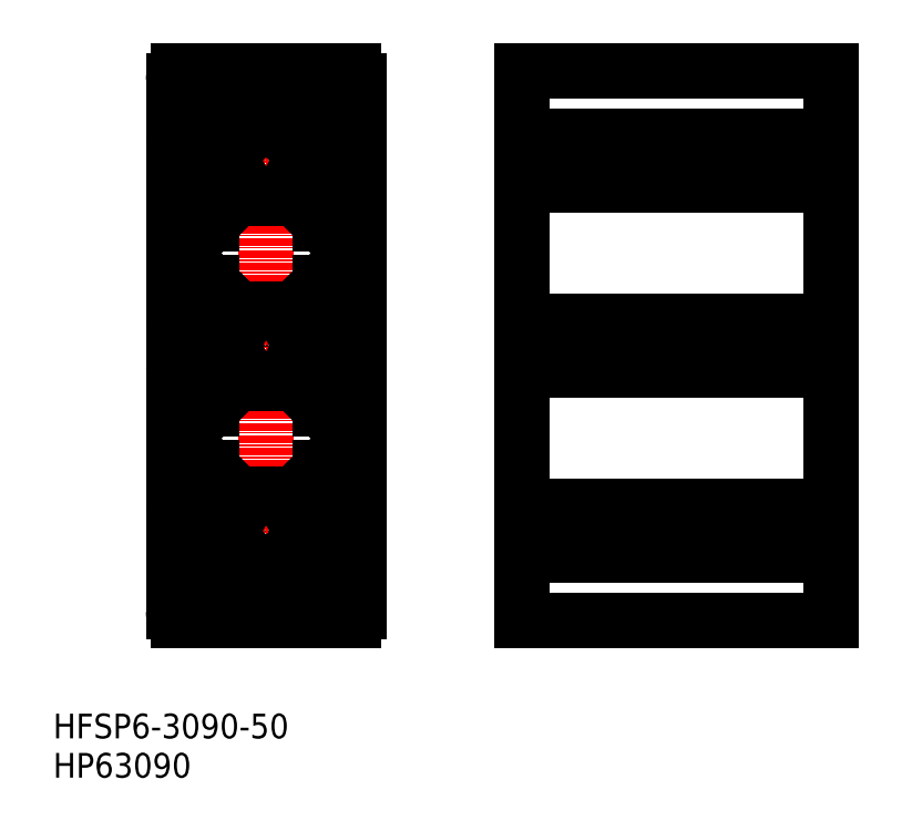
<metadata>
{"format":"dxf","ext":"dxf","renderer":"ezdxf+matplotlib","layout":"modelspace","background":"white","min_lineweight":24,"dpi":150}
</metadata>
<code>
0
SECTION
2
ENTITIES
0
CIRCLE
8
0
10
42.32
20
100
30
0
40
3.4
0
LINE
8
0
10
48.32
20
95.41
30
0
11
48.32
21
99.48
31
0
0
LINE
8
0
10
36.32
20
104.6
30
0
11
36.32
21
100.5
31
0
0
LINE
8
CENTER
10
42.32
20
117.5
30
0
11
42.32
21
22.5
31
0
0
LINE
8
0
10
37.73
20
94
30
0
11
33.48
21
89.75
31
0
0
LINE
8
0
10
33.48
20
59.75
30
0
11
37.73
21
64
31
0
0
LINE
8
0
10
33.48
20
59.75
30
0
11
37.73
21
64
31
0
0
LINE
8
0
10
33.48
20
80.25
30
0
11
37.73
21
76
31
0
0
LINE
8
0
10
33.48
20
80.25
30
0
11
37.73
21
76
31
0
0
LINE
8
0
10
37.73
20
46
30
0
11
33.48
21
50.25
31
0
0
LINE
8
0
10
38.32
20
25.4
30
0
11
28.12
21
25.4
31
0
0
LINE
8
0
10
34.07
20
27
30
0
11
38.32
21
27
31
0
0
LINE
8
0
10
37.73
20
34
30
0
11
34.07
21
30.34
31
0
0
LINE
8
CENTER
10
24.82
20
70
30
0
11
59.82
21
70
31
0
0
TEXT
8
0
10
7.798
20
6.368
30
0
40
4
1
HFSP6-3090-50
0
LINE
8
0
10
50.57
20
30.34
30
0
11
46.9
21
34
31
0
0
LINE
8
0
10
48.32
20
35.41
30
0
11
51.98
21
31.75
31
0
0
TEXT
8
0
10
7.798
20
-1e-07
30
0
40
4
1
HP63090
0
LINE
8
0
10
56.52
20
25.4
30
0
11
46.32
21
25.4
31
0
0
LINE
8
0
10
46.32
20
27
30
0
11
50.57
21
27
31
0
0
LINE
8
CENTER
10
53.94
20
31.97
30
0
11
53.94
21
24.77
31
0
0
CIRCLE
8
0
10
53.94
20
28.37
30
0
40
2.1
0
LINE
8
0
10
51.98
20
31.75
30
0
11
55.32
21
31.75
31
0
0
LINE
8
CENTER
10
50.34
20
28.37
30
0
11
57.54
21
28.37
31
0
0
LINE
8
0
10
50.57
20
27
30
0
11
50.57
21
30.34
31
0
0
LINE
8
0
10
46.32
20
25.4
30
0
11
46.32
21
27
31
0
0
LINE
8
0
10
38.32
20
27
30
0
11
38.32
21
25.4
31
0
0
LINE
8
0
10
48.32
20
74.59
30
0
11
48.32
21
70.52
31
0
0
LINE
8
0
10
51.15
20
50.25
30
0
11
46.9
21
46
31
0
0
LINE
8
0
10
48.32
20
44.59
30
0
11
48.32
21
40.52
31
0
0
LINE
8
0
10
55.32
20
36
30
0
11
57.02
21
36
31
0
0
LINE
8
0
10
55.32
20
48.25
30
0
11
51.98
21
48.25
31
0
0
LINE
8
0
10
57.02
20
44
30
0
11
55.32
21
44
31
0
0
LINE
8
0
10
51.98
20
48.25
30
0
11
48.32
21
44.59
31
0
0
CIRCLE
8
0
10
42.32
20
40
30
0
40
3.4
0
LINE
8
0
10
46.9
20
64
30
0
11
51.15
21
59.75
31
0
0
LINE
8
0
10
46.9
20
64
30
0
11
51.15
21
59.75
31
0
0
LINE
8
0
10
54.32
20
58.75
30
0
11
54.32
21
51.25
31
0
0
LINE
8
0
10
54.32
20
58.75
30
0
11
54.32
21
51.25
31
0
0
LINE
8
0
10
53.32
20
50.25
30
0
11
51.15
21
50.25
31
0
0
LINE
8
0
10
53.32
20
50.25
30
0
11
51.15
21
50.25
31
0
0
ARC
8
0
10
53.32
20
51.25
30
0
40
1
50
270
51
0
0
ARC
8
0
10
53.32
20
51.25
30
0
40
1
50
270
51
0
0
LINE
8
0
10
51.98
20
61.75
30
0
11
55.32
21
61.75
31
0
0
LINE
8
0
10
51.15
20
59.75
30
0
11
53.32
21
59.75
31
0
0
LINE
8
0
10
51.15
20
59.75
30
0
11
53.32
21
59.75
31
0
0
ARC
8
0
10
53.32
20
58.75
30
0
40
1
50
0
51
90
0
ARC
8
0
10
53.32
20
58.75
30
0
40
1
50
0
51
90
0
LINE
8
0
10
48.32
20
65.41
30
0
11
51.98
21
61.75
31
0
0
LINE
8
0
10
54.32
20
81.25
30
0
11
54.32
21
88.75
31
0
0
LINE
8
0
10
54.32
20
81.25
30
0
11
54.32
21
88.75
31
0
0
LINE
8
0
10
46.9
20
76
30
0
11
51.15
21
80.25
31
0
0
LINE
8
0
10
46.9
20
76
30
0
11
51.15
21
80.25
31
0
0
LINE
8
0
10
55.32
20
66
30
0
11
57.02
21
66
31
0
0
LINE
8
0
10
55.32
20
74
30
0
11
57.02
21
74
31
0
0
LINE
8
0
10
51.15
20
80.25
30
0
11
53.32
21
80.25
31
0
0
LINE
8
0
10
51.15
20
80.25
30
0
11
53.32
21
80.25
31
0
0
LINE
8
0
10
51.98
20
78.25
30
0
11
55.32
21
78.25
31
0
0
ARC
8
0
10
53.32
20
81.25
30
0
40
1
50
270
51
0
0
ARC
8
0
10
53.32
20
81.25
30
0
40
1
50
270
51
0
0
LINE
8
0
10
48.32
20
74.59
30
0
11
51.98
21
78.25
31
0
0
CIRCLE
8
0
10
42.32
20
70
30
0
40
3.4
0
LINE
8
0
10
51.15
20
89.75
30
0
11
46.9
21
94
31
0
0
LINE
8
0
10
53.32
20
89.75
30
0
11
51.15
21
89.75
31
0
0
LINE
8
0
10
53.32
20
89.75
30
0
11
51.15
21
89.75
31
0
0
ARC
8
0
10
53.32
20
88.75
30
0
40
1
50
0
51
90
0
ARC
8
0
10
53.32
20
88.75
30
0
40
1
50
0
51
90
0
LINE
8
0
10
55.32
20
91.75
30
0
11
51.98
21
91.75
31
0
0
LINE
8
0
10
57.02
20
96
30
0
11
55.32
21
96
31
0
0
LINE
8
0
10
51.98
20
91.75
30
0
11
48.32
21
95.41
31
0
0
LINE
8
0
10
32.65
20
31.75
30
0
11
36.32
21
35.41
31
0
0
LINE
8
CENTER
10
30.69
20
31.97
30
0
11
30.69
21
24.77
31
0
0
CIRCLE
8
0
10
30.69
20
28.37
30
0
40
2.1
0
LINE
8
0
10
29.32
20
31.75
30
0
11
32.65
21
31.75
31
0
0
LINE
8
CENTER
10
27.09
20
28.37
30
0
11
34.29
21
28.37
31
0
0
LINE
8
0
10
34.07
20
30.34
30
0
11
34.07
21
27
31
0
0
LINE
8
0
10
36.32
20
65.41
30
0
11
36.32
21
69.48
31
0
0
LINE
8
0
10
36.32
20
35.41
30
0
11
36.32
21
39.48
31
0
0
LINE
8
0
10
27.62
20
36
30
0
11
29.32
21
36
31
0
0
LINE
8
0
10
32.65
20
48.25
30
0
11
29.32
21
48.25
31
0
0
LINE
8
0
10
36.32
20
44.59
30
0
11
32.65
21
48.25
31
0
0
LINE
8
0
10
29.32
20
44
30
0
11
27.62
21
44
31
0
0
LINE
8
0
10
30.32
20
51.25
30
0
11
30.32
21
58.75
31
0
0
LINE
8
0
10
30.32
20
51.25
30
0
11
30.32
21
58.75
31
0
0
LINE
8
0
10
33.48
20
50.25
30
0
11
31.32
21
50.25
31
0
0
LINE
8
0
10
33.48
20
50.25
30
0
11
31.32
21
50.25
31
0
0
ARC
8
0
10
31.32
20
51.25
30
0
40
1
50
180
51
270
0
ARC
8
0
10
31.32
20
51.25
30
0
40
1
50
180
51
270
0
LINE
8
0
10
29.32
20
61.75
30
0
11
32.65
21
61.75
31
0
0
LINE
8
0
10
31.32
20
59.75
30
0
11
33.48
21
59.75
31
0
0
LINE
8
0
10
31.32
20
59.75
30
0
11
33.48
21
59.75
31
0
0
LINE
8
0
10
32.65
20
61.75
30
0
11
36.32
21
65.41
31
0
0
ARC
8
0
10
31.32
20
58.75
30
0
40
1
50
90
51
180
0
ARC
8
0
10
31.32
20
58.75
30
0
40
1
50
90
51
180
0
LINE
8
0
10
30.32
20
88.75
30
0
11
30.32
21
81.25
31
0
0
LINE
8
0
10
30.32
20
88.75
30
0
11
30.32
21
81.25
31
0
0
LINE
8
0
10
27.32
20
95.7
30
0
11
27.32
21
74.3
31
0
0
LINE
8
0
10
27.62
20
66
30
0
11
29.32
21
66
31
0
0
LINE
8
0
10
27.62
20
74
30
0
11
29.32
21
74
31
0
0
LINE
8
0
10
31.32
20
80.25
30
0
11
33.48
21
80.25
31
0
0
LINE
8
0
10
31.32
20
80.25
30
0
11
33.48
21
80.25
31
0
0
LINE
8
0
10
29.32
20
78.25
30
0
11
32.65
21
78.25
31
0
0
LINE
8
0
10
32.65
20
78.25
30
0
11
36.32
21
74.59
31
0
0
ARC
8
0
10
31.32
20
81.25
30
0
40
1
50
180
51
270
0
ARC
8
0
10
31.32
20
81.25
30
0
40
1
50
180
51
270
0
LINE
8
0
10
33.48
20
89.75
30
0
11
31.32
21
89.75
31
0
0
LINE
8
0
10
33.48
20
89.75
30
0
11
31.32
21
89.75
31
0
0
ARC
8
0
10
31.32
20
88.75
30
0
40
1
50
90
51
180
0
ARC
8
0
10
31.32
20
88.75
30
0
40
1
50
90
51
180
0
LINE
8
0
10
32.65
20
91.75
30
0
11
29.32
21
91.75
31
0
0
LINE
8
0
10
36.32
20
95.41
30
0
11
32.65
21
91.75
31
0
0
LINE
8
0
10
29.32
20
96
30
0
11
27.62
21
96
31
0
0
LINE
8
0
10
83.84
20
114.6
30
0
11
83.84
21
25.4
31
0
0
LINE
8
0
10
133.8
20
25.4
30
0
11
133.8
21
114.6
31
0
0
LINE
8
0
10
37.73
20
106
30
0
11
34.07
21
109.7
31
0
0
LINE
8
0
10
34.07
20
113
30
0
11
38.32
21
113
31
0
0
LINE
8
0
10
83.84
20
36
30
0
11
133.8
21
36
31
0
0
LINE
8
0
10
83.84
20
44
30
0
11
133.8
21
44
31
0
0
LINE
8
0
10
133.8
20
25.4
30
0
11
83.84
21
25.4
31
0
0
LINE
8
CENTER
10
136.3
20
40
30
0
11
81.34
21
40
31
0
0
LINE
8
CENTER
10
53.94
20
108
30
0
11
53.94
21
115.2
31
0
0
LINE
8
0
10
56.52
20
114.6
30
0
11
46.32
21
114.6
31
0
0
LINE
8
0
10
46.32
20
113
30
0
11
50.57
21
113
31
0
0
LINE
8
0
10
50.57
20
109.7
30
0
11
46.9
21
106
31
0
0
LINE
8
0
10
48.32
20
104.6
30
0
11
51.98
21
108.2
31
0
0
LINE
8
0
10
55.32
20
104
30
0
11
57.02
21
104
31
0
0
CIRCLE
8
0
10
53.94
20
111.6
30
0
40
2.1
0
LINE
8
0
10
51.98
20
108.2
30
0
11
55.32
21
108.2
31
0
0
LINE
8
CENTER
10
50.34
20
111.6
30
0
11
57.54
21
111.6
31
0
0
LINE
8
0
10
50.57
20
113
30
0
11
50.57
21
109.7
31
0
0
LINE
8
0
10
46.32
20
114.6
30
0
11
46.32
21
113
31
0
0
LINE
8
0
10
38.32
20
113
30
0
11
38.32
21
114.6
31
0
0
LINE
8
0
10
133.8
20
114.6
30
0
11
83.84
21
114.6
31
0
0
LINE
8
CENTER
10
30.69
20
108
30
0
11
30.69
21
114.8
31
0
0
LINE
8
0
10
32.65
20
108.2
30
0
11
36.32
21
104.6
31
0
0
LINE
8
0
10
27.32
20
113
30
0
11
27.32
21
104.3
31
0
0
LINE
8
0
10
27.62
20
104
30
0
11
29.32
21
104
31
0
0
CIRCLE
8
0
10
30.69
20
111.6
30
0
40
2.1
0
LINE
8
0
10
29.32
20
108.2
30
0
11
32.65
21
108.2
31
0
0
LINE
8
CENTER
10
27.09
20
111.6
30
0
11
34.29
21
111.6
31
0
0
LINE
8
0
10
34.07
20
109.7
30
0
11
34.07
21
113
31
0
0
LINE
8
CENTER
10
24.82
20
100
30
0
11
59.82
21
100
31
0
0
LINE
8
CENTER
10
24.82
20
40
30
0
11
59.82
21
40
31
0
0
LINE
8
0
10
37.73
20
34
30
0
11
41.8
21
34
31
0
0
LINE
8
0
10
37.73
20
46
30
0
11
46.9
21
46
31
0
0
LINE
8
0
10
37.73
20
94
30
0
11
46.9
21
94
31
0
0
LINE
8
0
10
37.73
20
64
30
0
11
46.9
21
64
31
0
0
LINE
8
0
10
37.73
20
76
30
0
11
46.9
21
76
31
0
0
LINE
8
0
10
37.73
20
106
30
0
11
41.8
21
106
31
0
0
LINE
8
0
10
36.62
20
40
30
0
11
36.32
21
40.52
31
0
0
LINE
8
0
10
36.62
20
40
30
0
11
36.32
21
39.48
31
0
0
LINE
8
0
10
36.32
20
40.52
30
0
11
36.32
21
44.59
31
0
0
LINE
8
0
10
42.32
20
34.3
30
0
11
41.8
21
34
31
0
0
LINE
8
0
10
42.32
20
34.3
30
0
11
42.84
21
34
31
0
0
LINE
8
0
10
48.02
20
40
30
0
11
48.32
21
39.48
31
0
0
LINE
8
0
10
48.02
20
40
30
0
11
48.32
21
40.52
31
0
0
LINE
8
0
10
48.32
20
39.48
30
0
11
48.32
21
35.41
31
0
0
LINE
8
0
10
42.84
20
34
30
0
11
46.9
21
34
31
0
0
LINE
8
0
10
36.62
20
70
30
0
11
36.32
21
70.52
31
0
0
LINE
8
0
10
36.62
20
70
30
0
11
36.32
21
69.48
31
0
0
LINE
8
0
10
48.02
20
70
30
0
11
48.32
21
69.48
31
0
0
LINE
8
0
10
48.02
20
70
30
0
11
48.32
21
70.52
31
0
0
LINE
8
0
10
36.62
20
100
30
0
11
36.32
21
100.5
31
0
0
LINE
8
0
10
36.62
20
100
30
0
11
36.32
21
99.48
31
0
0
LINE
8
0
10
48.02
20
100
30
0
11
48.32
21
99.48
31
0
0
LINE
8
0
10
48.02
20
100
30
0
11
48.32
21
100.5
31
0
0
LINE
8
0
10
42.32
20
105.7
30
0
11
41.8
21
106
31
0
0
LINE
8
0
10
42.32
20
105.7
30
0
11
42.84
21
106
31
0
0
LINE
8
0
10
48.32
20
69.48
30
0
11
48.32
21
65.41
31
0
0
LINE
8
0
10
36.32
20
70.52
30
0
11
36.32
21
74.59
31
0
0
LINE
8
0
10
48.32
20
100.5
30
0
11
48.32
21
104.6
31
0
0
LINE
8
0
10
42.84
20
106
30
0
11
46.9
21
106
31
0
0
LINE
8
0
10
36.32
20
99.48
30
0
11
36.32
21
95.41
31
0
0
LINE
8
0
10
83.84
20
40.52
30
0
11
133.8
21
40.52
31
0
0
LINE
8
0
10
83.84
20
39.48
30
0
11
133.8
21
39.48
31
0
0
LINE
8
0
10
83.84
20
66
30
0
11
133.8
21
66
31
0
0
LINE
8
0
10
83.84
20
74
30
0
11
133.8
21
74
31
0
0
LINE
8
CENTER
10
136.3
20
70
30
0
11
81.34
21
70
31
0
0
LINE
8
0
10
83.84
20
70.52
30
0
11
133.8
21
70.52
31
0
0
LINE
8
0
10
83.84
20
69.48
30
0
11
133.8
21
69.48
31
0
0
LINE
8
0
10
83.84
20
96
30
0
11
133.8
21
96
31
0
0
LINE
8
0
10
83.84
20
104
30
0
11
133.8
21
104
31
0
0
LINE
8
CENTER
10
136.3
20
100
30
0
11
81.34
21
100
31
0
0
LINE
8
0
10
83.84
20
100.5
30
0
11
133.8
21
100.5
31
0
0
LINE
8
0
10
83.84
20
99.48
30
0
11
133.8
21
99.48
31
0
0
LINE
8
0
10
38.32
20
114.6
30
0
11
28.12
21
114.6
31
0
0
LINE
8
0
10
27.32
20
44.3
30
0
11
27.32
21
65.7
31
0
0
LINE
8
0
10
57.32
20
44.3
30
0
11
57.32
21
65.7
31
0
0
LINE
8
0
10
27.32
20
35.7
30
0
11
27.32
21
27
31
0
0
ARC
8
0
10
27.62
20
35.7
30
0
40
0.3
50
90
51
180
0
ARC
8
0
10
29.32
20
27
30
0
40
2
50
180
51
233.1
0
LINE
8
0
10
29.32
20
36
30
0
11
29.32
21
31.75
31
0
0
ARC
8
0
10
27.62
20
44.3
30
0
40
0.3
50
180
51
270
0
LINE
8
0
10
29.32
20
44
30
0
11
29.32
21
48.25
31
0
0
LINE
8
0
10
27.32
20
74.3
30
0
11
27.32
21
95.7
31
0
0
ARC
8
0
10
27.62
20
74.3
30
0
40
0.3
50
180
51
270
0
ARC
8
0
10
27.62
20
65.7
30
0
40
0.3
50
90
51
180
0
LINE
8
0
10
29.32
20
74
30
0
11
29.32
21
78.25
31
0
0
LINE
8
0
10
29.32
20
61.75
30
0
11
29.32
21
66
31
0
0
LINE
8
0
10
27.32
20
104.3
30
0
11
27.32
21
113
31
0
0
ARC
8
0
10
27.62
20
95.7
30
0
40
0.3
50
90
51
180
0
ARC
8
0
10
27.62
20
104.3
30
0
40
0.3
50
180
51
270
0
LINE
8
0
10
29.32
20
104
30
0
11
29.32
21
108.2
31
0
0
LINE
8
0
10
29.32
20
91.75
30
0
11
29.32
21
96
31
0
0
LINE
8
0
10
27.32
20
104.3
30
0
11
27.32
21
113
31
0
0
ARC
8
0
10
29.32
20
113
30
0
40
2
50
126.9
51
180
0
LINE
8
0
10
57.32
20
35.7
30
0
11
57.32
21
27
31
0
0
ARC
8
0
10
57.02
20
35.7
30
0
40
0.3
50
0
51
90
0
ARC
8
0
10
57.02
20
44.3
30
0
40
0.3
50
270
51
360
0
ARC
8
0
10
55.32
20
27
30
0
40
2
50
306.9
51
360
0
LINE
8
0
10
55.32
20
36
30
0
11
55.32
21
31.75
31
0
0
LINE
8
0
10
55.32
20
44
30
0
11
55.32
21
48.25
31
0
0
LINE
8
0
10
55.32
20
61.75
30
0
11
55.32
21
66
31
0
0
LINE
8
0
10
57.32
20
74.3
30
0
11
57.32
21
95.7
31
0
0
ARC
8
0
10
57.02
20
65.7
30
0
40
0.3
50
0
51
90
0
ARC
8
0
10
57.02
20
74.3
30
0
40
0.3
50
270
51
0
0
LINE
8
0
10
57.32
20
104.3
30
0
11
57.32
21
113
31
0
0
ARC
8
0
10
57.02
20
95.7
30
0
40
0.3
50
0
51
90
0
ARC
8
0
10
57.02
20
104.3
30
0
40
0.3
50
270
51
2.714e-12
0
LINE
8
0
10
55.32
20
74
30
0
11
55.32
21
78.25
31
0
0
LINE
8
0
10
55.32
20
104
30
0
11
55.32
21
108.2
31
0
0
LINE
8
0
10
55.32
20
91.75
30
0
11
55.32
21
96
31
0
0
ARC
8
0
10
55.32
20
113
30
0
40
2
50
1.221e-12
51
53.13
0
ENDSEC
0
EOF

</code>
